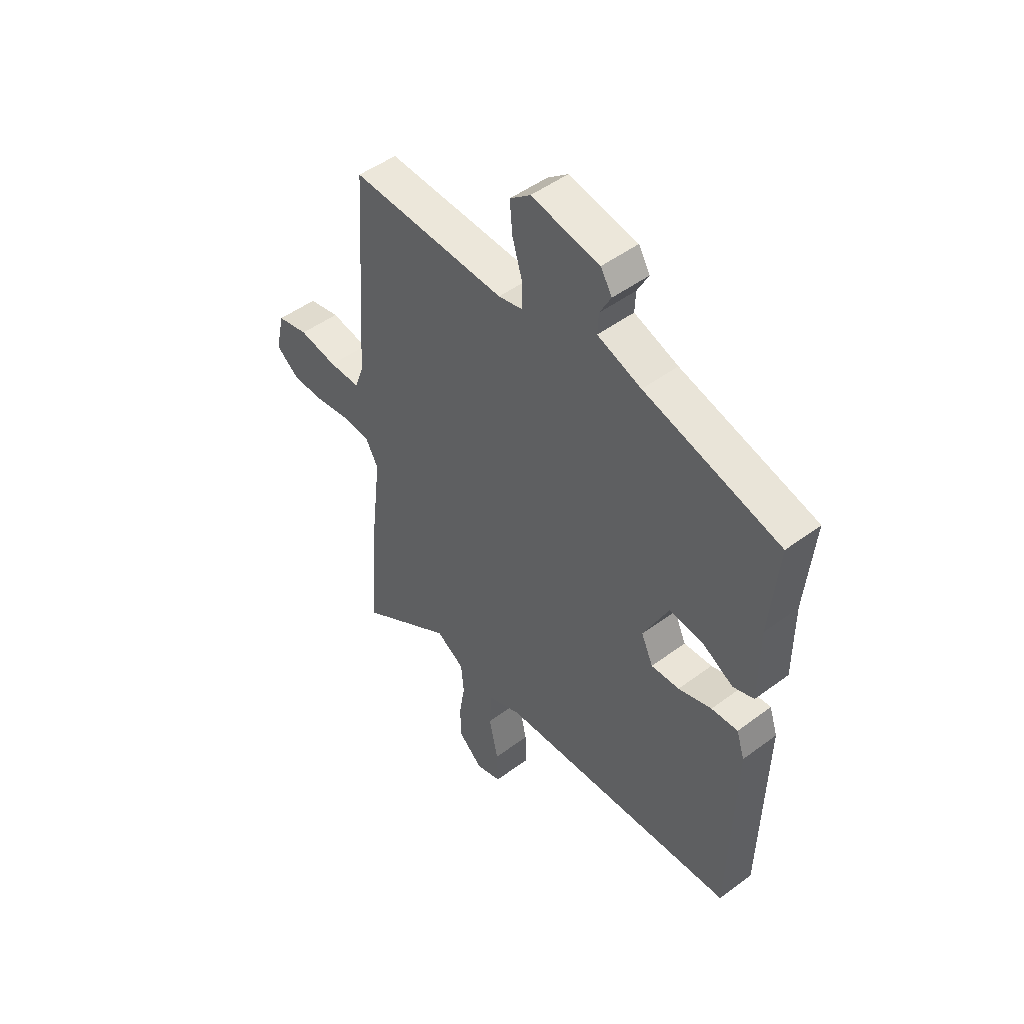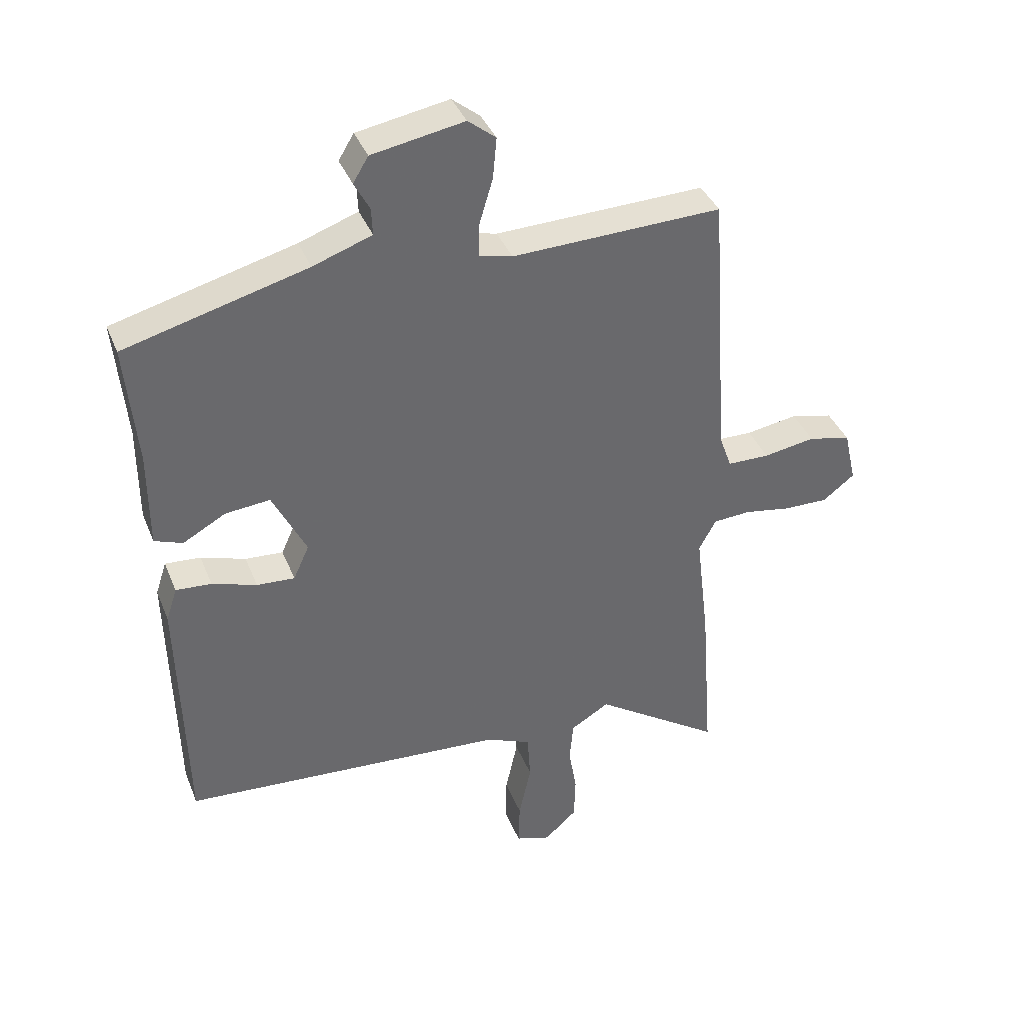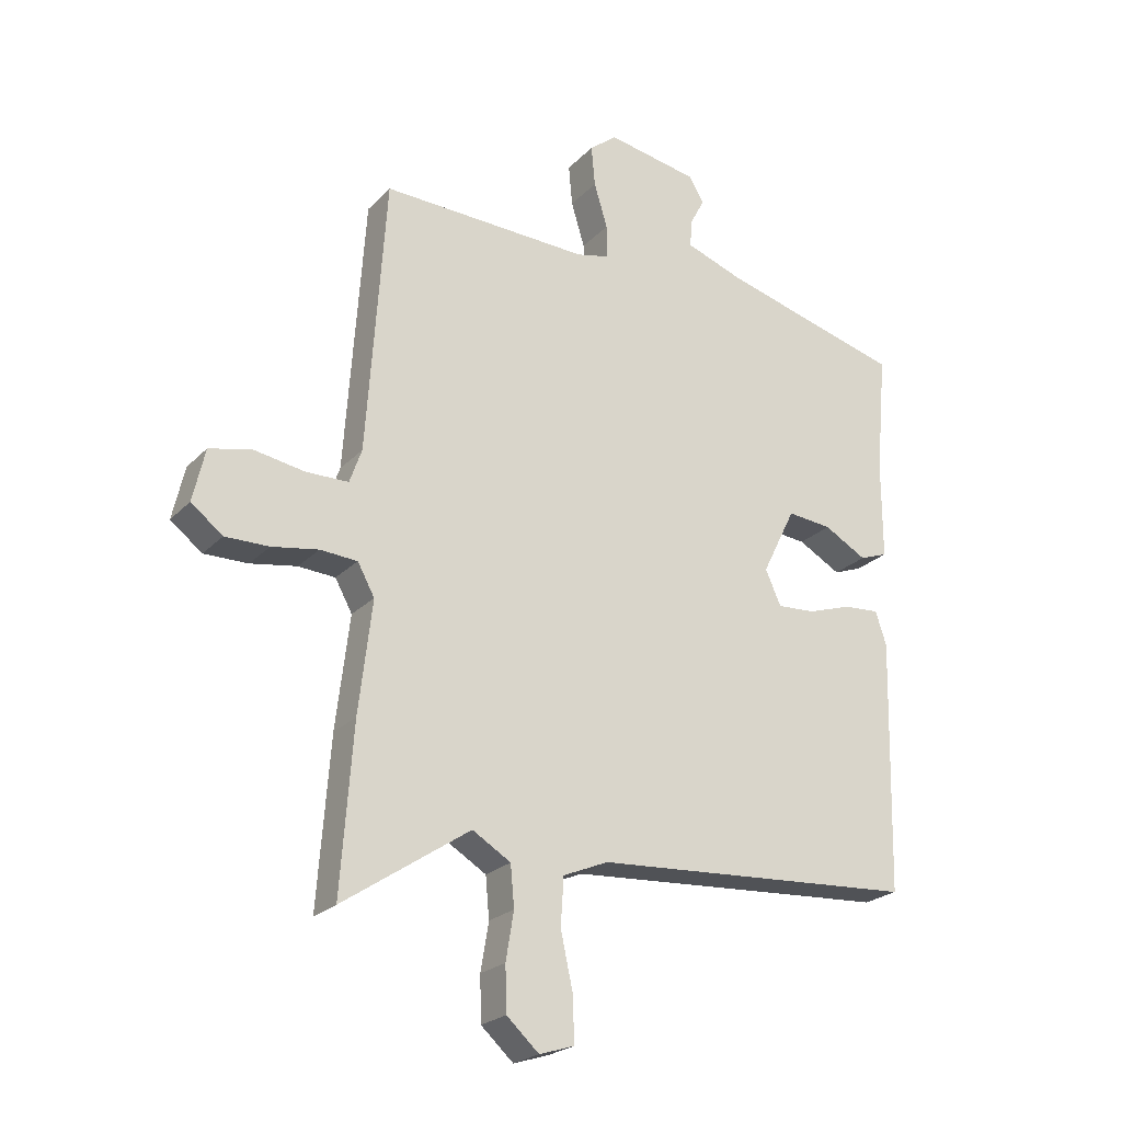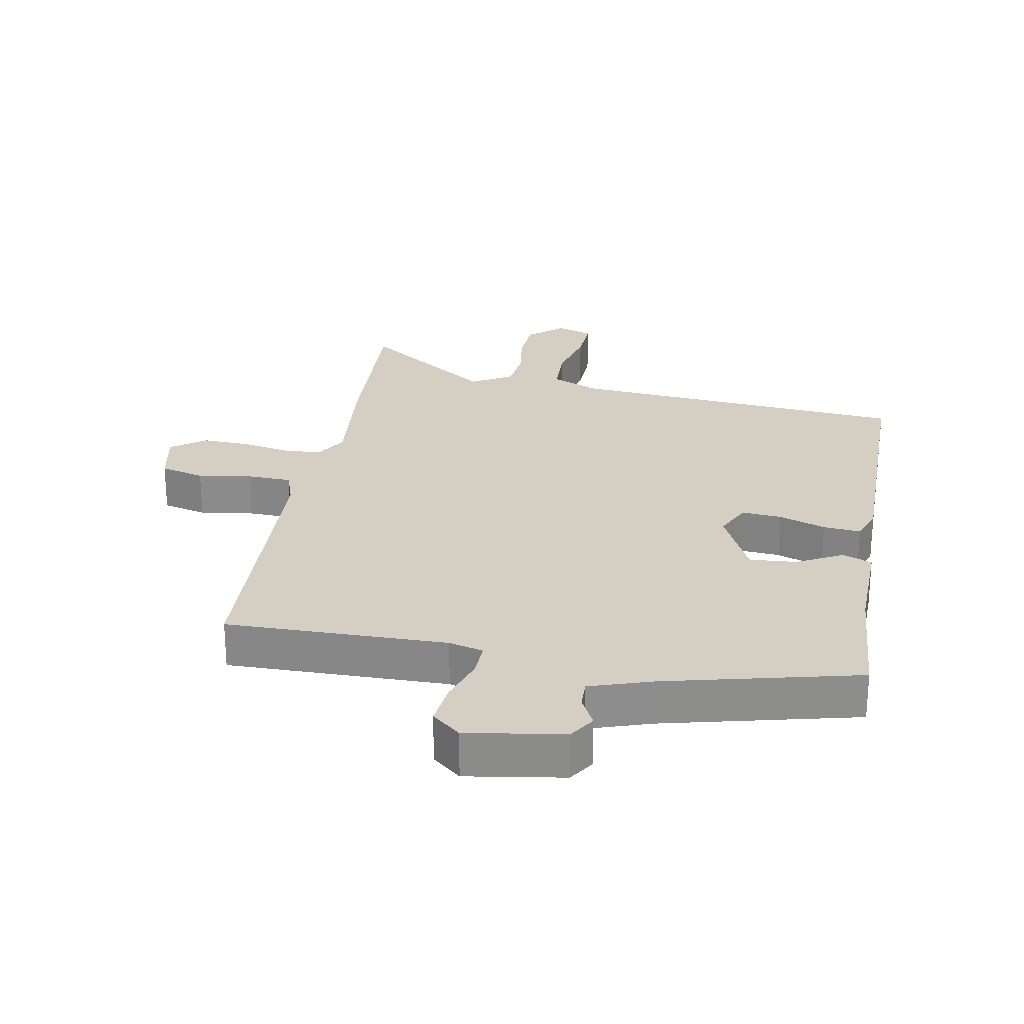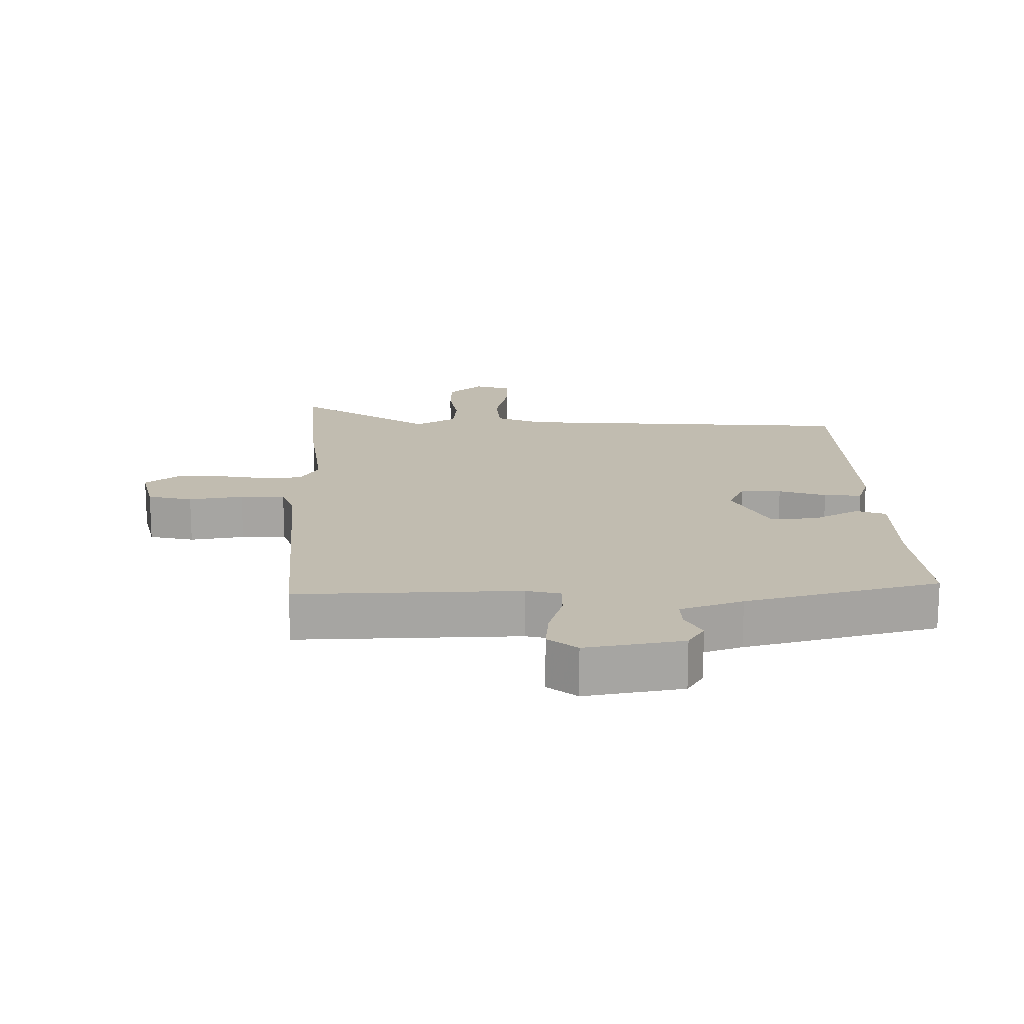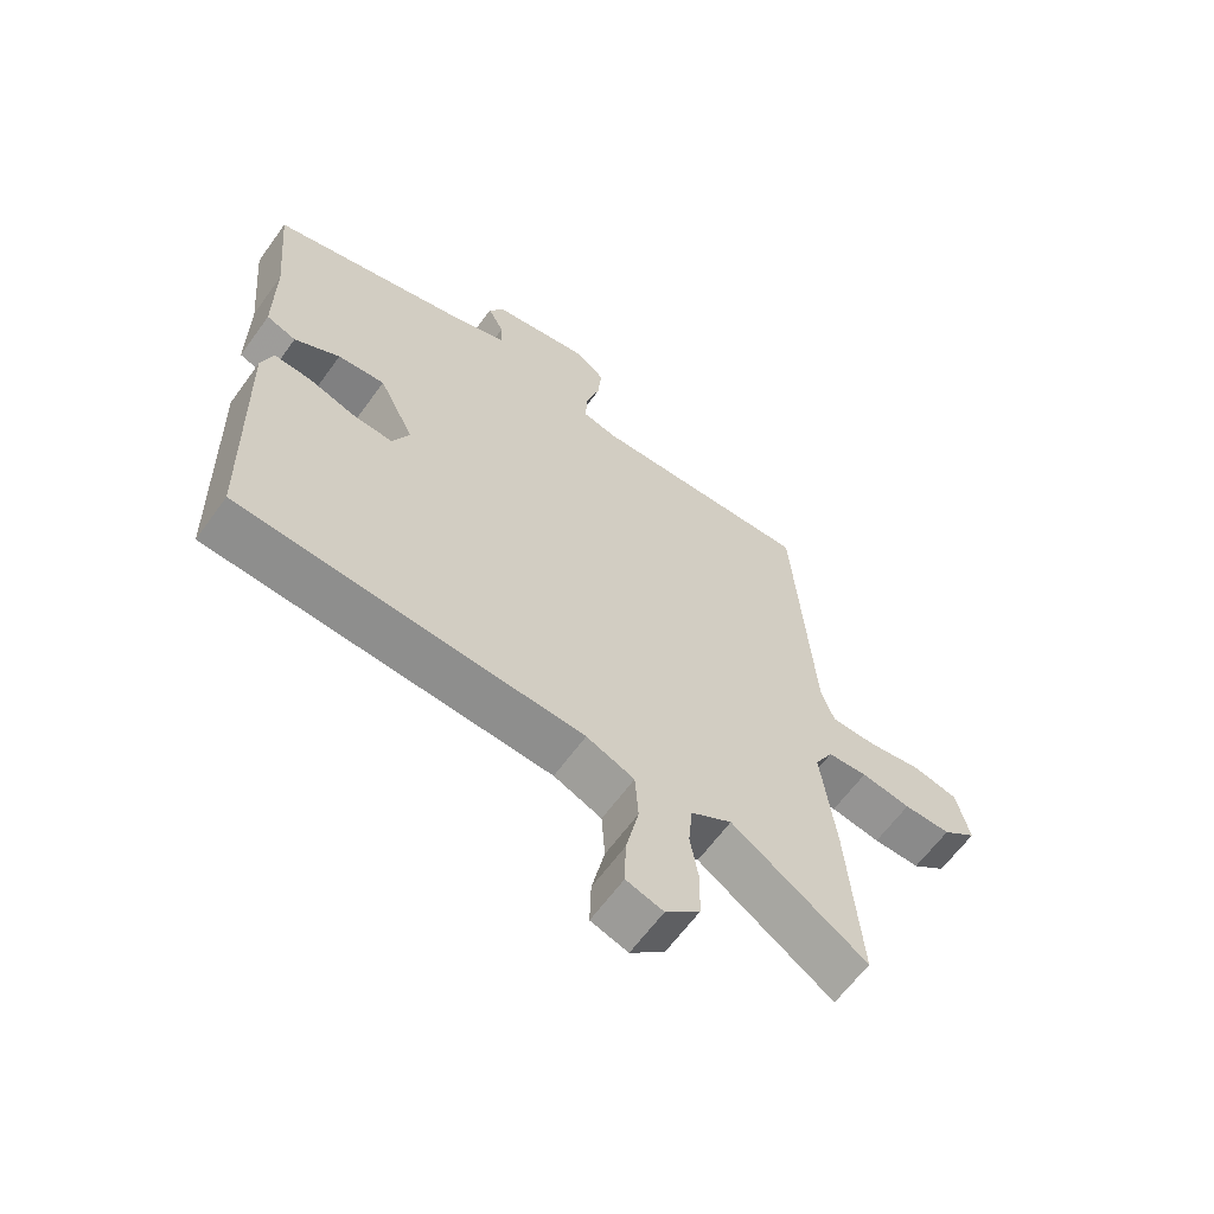
<metadata>
{"format":"obj","ext":"obj","renderer":"f3d","projection":"perspective","resolution":1024,"background":"white","views":[{"elev":48.8,"azim":50.3,"up":"+Z"},{"elev":38.4,"azim":159.5,"up":"+Z"},{"elev":-23.4,"azim":-31.7,"up":"+Z"},{"elev":25.8,"azim":11.5,"up":"+Y"},{"elev":16.5,"azim":-0.7,"up":"+Y"},{"elev":-63.0,"azim":144.2,"up":"+Z"}]}
</metadata>
<code>
v 0.453 0.07 -0.485
v -0.078 0.07 -0.52
v -0.152 0.07 -0.551
v -0.157 0.07 -0.629
v -0.137 0.07 -0.721
v -0.135 0.07 -0.794
v -0.192 0.07 -0.812
v -0.245 0.07 -0.764
v -0.247 0.07 -0.691
v -0.234 0.07 -0.613
v -0.24 0.07 -0.546
v -0.303 0.07 -0.508
v -0.511 0.07 -0.647
v -0.491 0.07 -0.376
v -0.469 0.07 -0.192
v -0.497 0.07 -0.141
v -0.558 0.07 -0.137
v -0.634 0.07 -0.15
v -0.706 0.07 -0.151
v -0.758 0.07 -0.111
v -0.738 0.07 -0.024
v -0.669 0.07 -0.008
v -0.585 0.07 -0.022
v -0.516 0.07 -0.021
v -0.496 0.07 0.035
v -0.465 0.07 0.488
v -0.123 0.07 0.477
v -0.069 0.07 0.49
v -0.07 0.07 0.545
v -0.092 0.07 0.618
v -0.098 0.07 0.685
v -0.053 0.07 0.721
v 0.097 0.07 0.694
v 0.122 0.07 0.653
v 0.097 0.07 0.606
v 0.095 0.07 0.562
v 0.191 0.07 0.528
v 0.488 0.07 0.449
v 0.47 0.07 0.251
v 0.47 0.07 0.091
v 0.424 0.07 0.074
v 0.354 0.07 0.113
v 0.281 0.07 0.12
v 0.226 0.07 0.009
v 0.252 0.07 -0.048
v 0.314 0.07 -0.044
v 0.387 0.07 -0.02
v 0.445 0.07 -0.016
v 0.463 0.07 -0.071
v 0.453 0 -0.485
v -0.078 0 -0.52
v -0.152 0 -0.551
v -0.157 0 -0.629
v -0.137 0 -0.721
v -0.135 0 -0.794
v -0.192 0 -0.812
v -0.245 0 -0.764
v -0.247 0 -0.691
v -0.234 0 -0.613
v -0.24 0 -0.546
v -0.303 0 -0.508
v -0.511 0 -0.647
v -0.491 0 -0.376
v -0.469 0 -0.192
v -0.497 0 -0.141
v -0.558 0 -0.137
v -0.634 0 -0.15
v -0.706 0 -0.151
v -0.758 0 -0.111
v -0.738 0 -0.024
v -0.669 0 -0.008
v -0.585 0 -0.022
v -0.516 0 -0.021
v -0.496 0 0.035
v -0.465 0 0.488
v -0.123 0 0.477
v -0.069 0 0.49
v -0.07 0 0.545
v -0.092 0 0.618
v -0.098 0 0.685
v -0.053 0 0.721
v 0.097 0 0.694
v 0.122 0 0.653
v 0.097 0 0.606
v 0.095 0 0.562
v 0.191 0 0.528
v 0.488 0 0.449
v 0.47 0 0.251
v 0.47 0 0.091
v 0.424 0 0.074
v 0.354 0 0.113
v 0.281 0 0.12
v 0.226 0 0.009
v 0.252 0 -0.048
v 0.314 0 -0.044
v 0.387 0 -0.02
v 0.445 0 -0.016
v 0.463 0 -0.071
f 46 47 48 49
f 45 46 49 1
f 39 40 41 42
f 37 38 39 42
f 36 37 42 43
f 32 33 34 35
f 32 35 36
f 29 30 31 32
f 28 29 32 36
f 25 26 27
f 24 25 27 28
f 20 21 22 23
f 20 23 24
f 17 18 19 20
f 16 17 20 24
f 15 16 24 28
f 12 13 14 15
f 11 12 15 28
f 7 8 9 10
f 4 5 6 7
f 3 4 7 10
f 45 1 2
f 44 45 2 3
f 28 36 43 44
f 11 28 44
f 3 10 11 44
f 98 97 96 95
f 50 98 95 94
f 91 90 89 88
f 91 88 87 86
f 92 91 86 85
f 84 83 82 81
f 85 84 81
f 81 80 79 78
f 85 81 78 77
f 76 75 74
f 77 76 74 73
f 72 71 70 69
f 73 72 69
f 69 68 67 66
f 73 69 66 65
f 77 73 65 64
f 64 63 62 61
f 77 64 61 60
f 59 58 57 56
f 56 55 54 53
f 59 56 53 52
f 51 50 94
f 52 51 94 93
f 93 92 85 77
f 93 77 60
f 93 60 59 52
f 1 50 51 2
f 2 51 52 3
f 3 52 53 4
f 4 53 54 5
f 5 54 55 6
f 6 55 56 7
f 7 56 57 8
f 8 57 58 9
f 9 58 59 10
f 10 59 60 11
f 11 60 61 12
f 12 61 62 13
f 13 62 63 14
f 14 63 64 15
f 15 64 65 16
f 16 65 66 17
f 17 66 67 18
f 18 67 68 19
f 19 68 69 20
f 20 69 70 21
f 21 70 71 22
f 22 71 72 23
f 23 72 73 24
f 24 73 74 25
f 25 74 75 26
f 26 75 76 27
f 27 76 77 28
f 28 77 78 29
f 29 78 79 30
f 30 79 80 31
f 31 80 81 32
f 32 81 82 33
f 33 82 83 34
f 34 83 84 35
f 35 84 85 36
f 36 85 86 37
f 37 86 87 38
f 38 87 88 39
f 39 88 89 40
f 40 89 90 41
f 41 90 91 42
f 42 91 92 43
f 43 92 93 44
f 44 93 94 45
f 45 94 95 46
f 46 95 96 47
f 47 96 97 48
f 48 97 98 49
f 49 98 50 1

</code>
